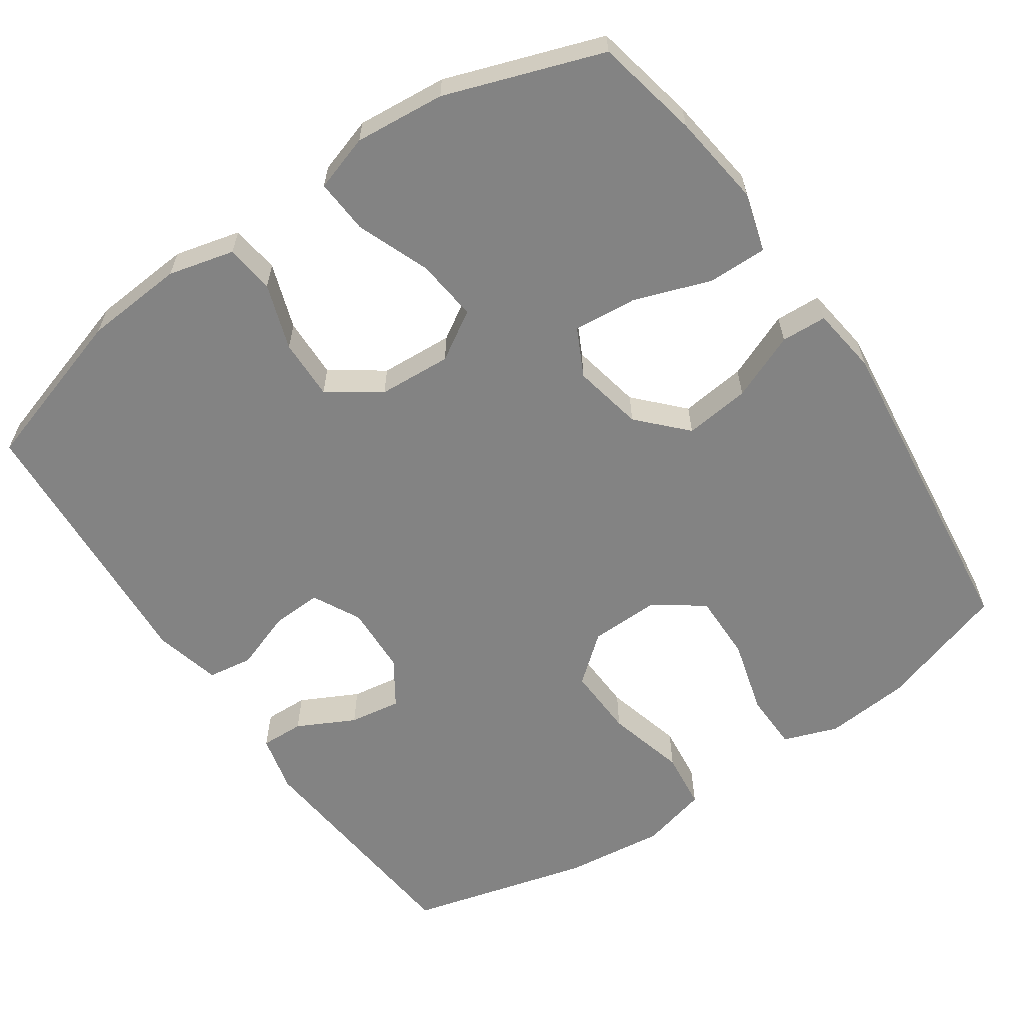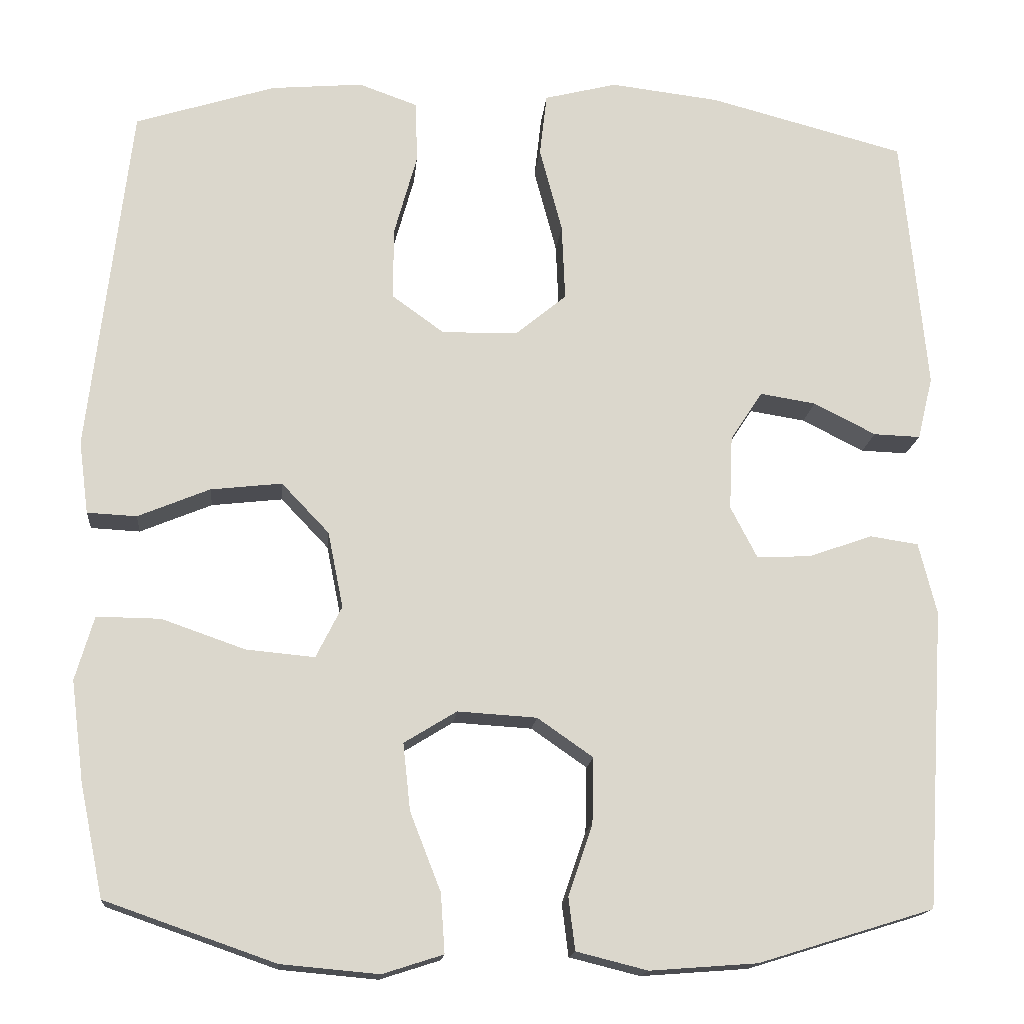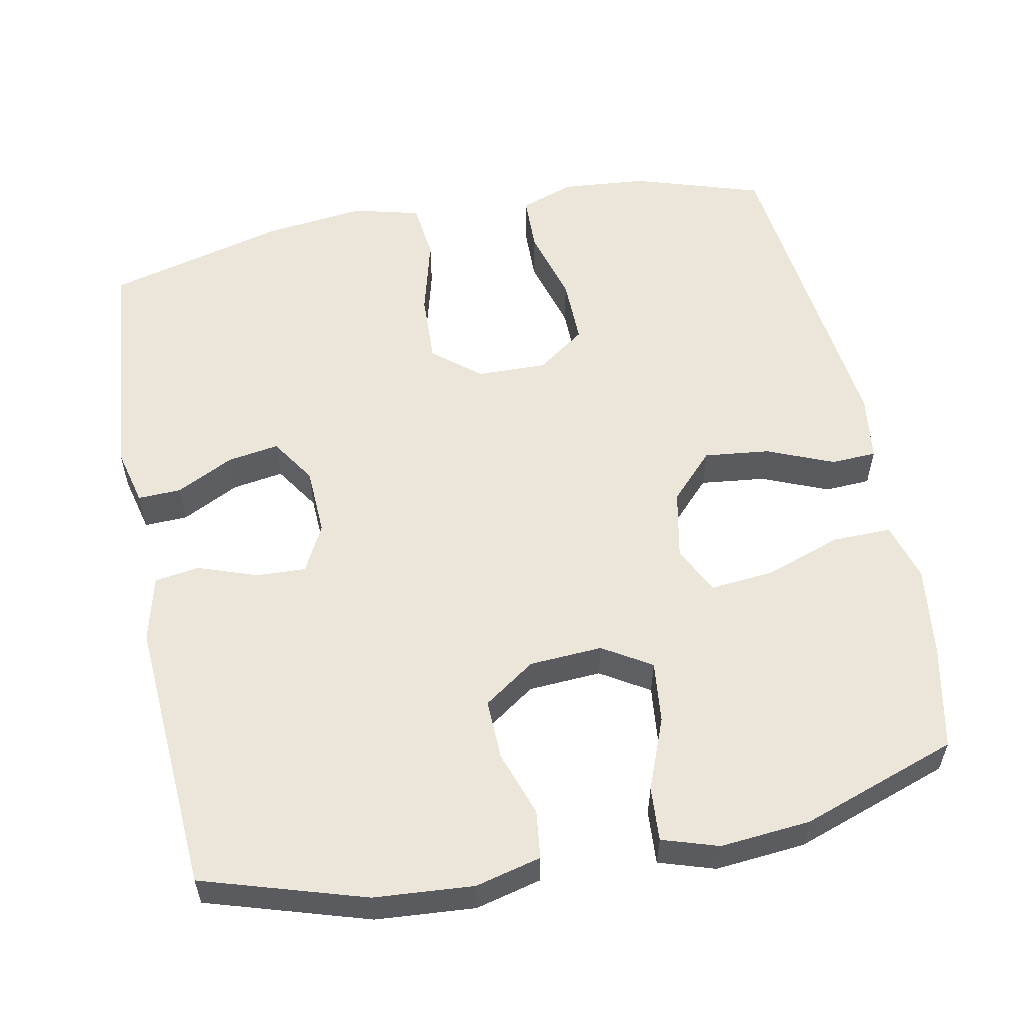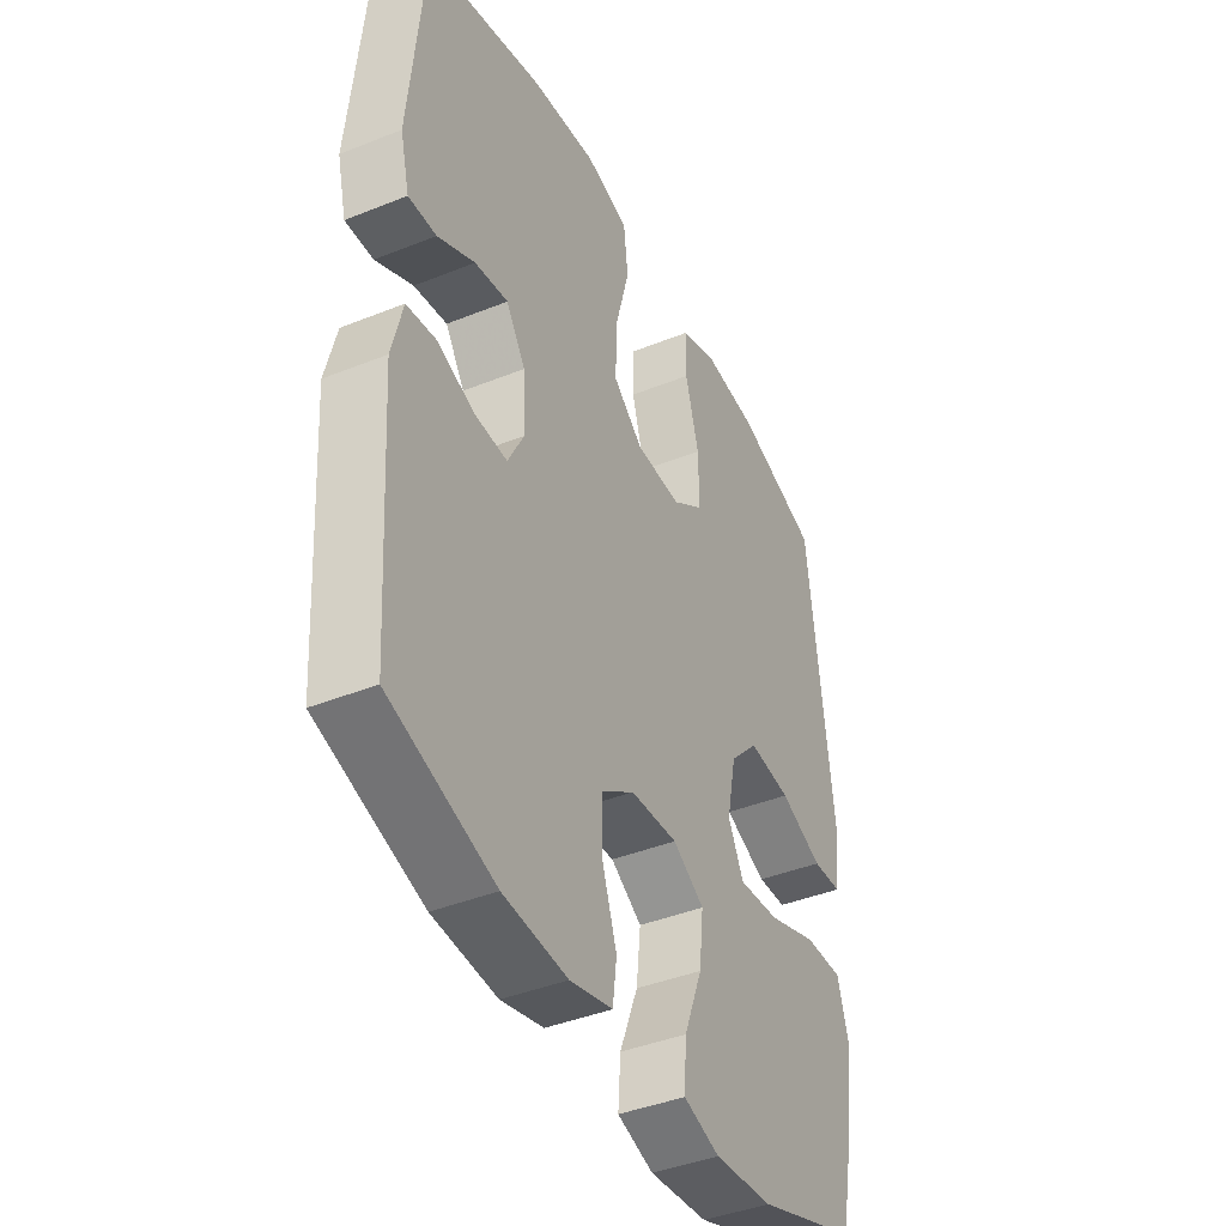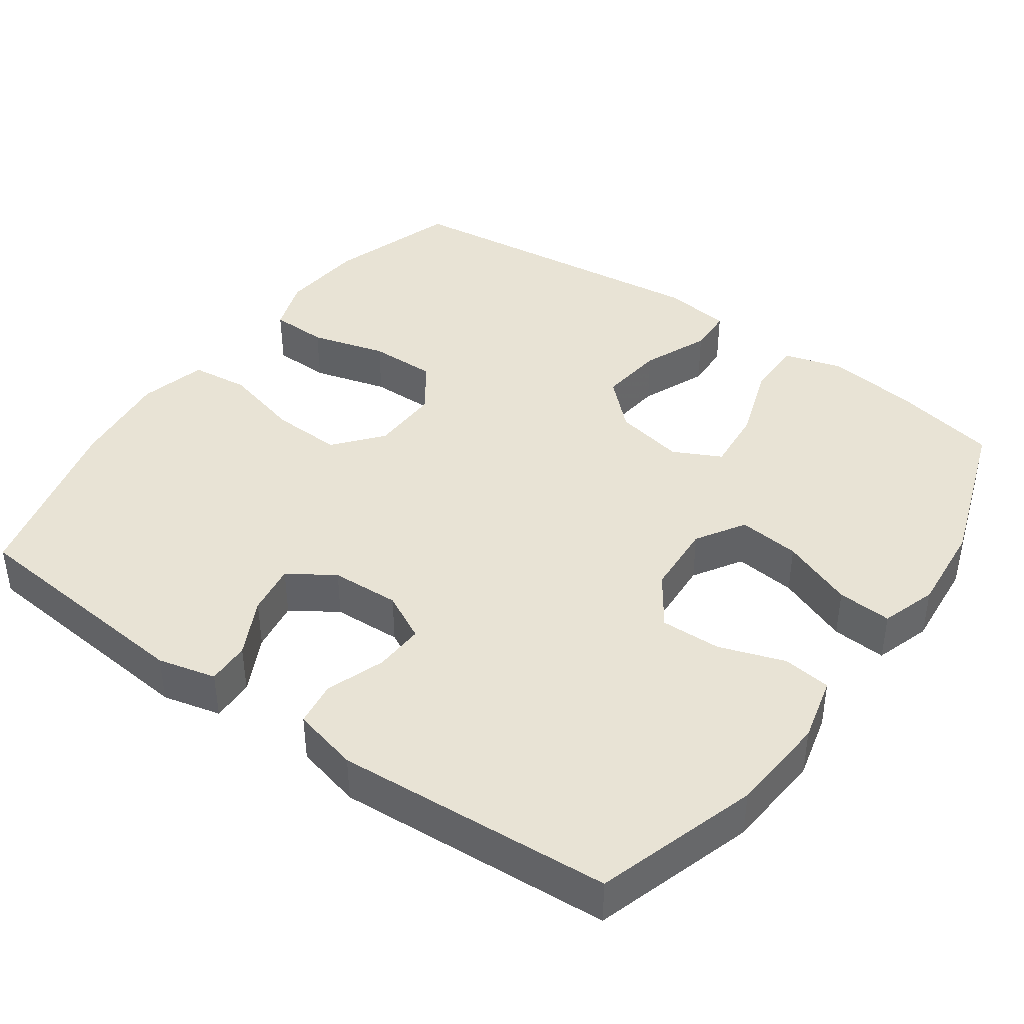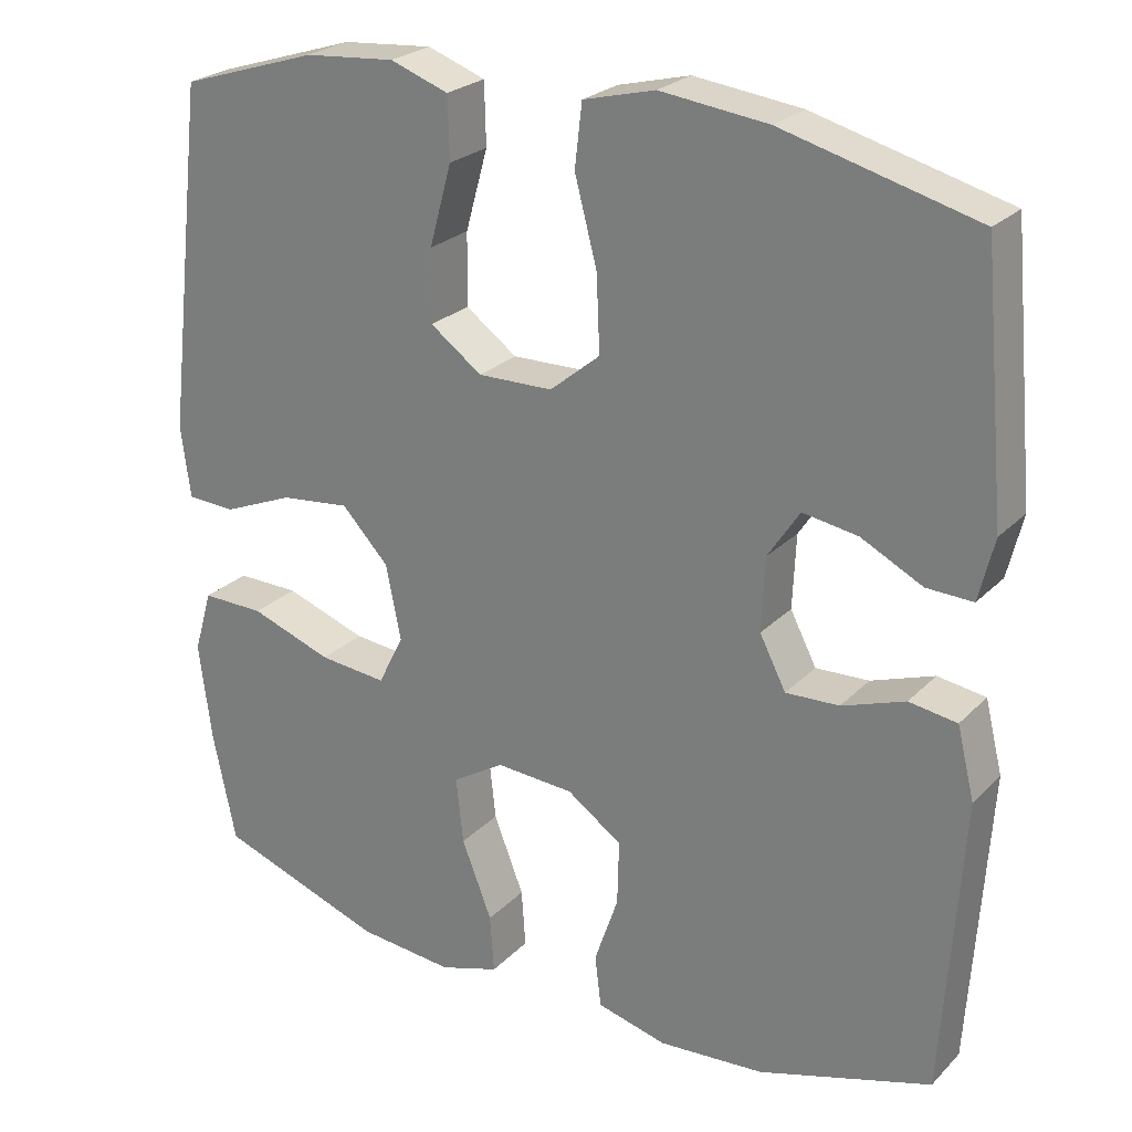
<metadata>
{"format":"obj","ext":"obj","renderer":"f3d","projection":"perspective","resolution":1024,"background":"white","views":[{"elev":-61.0,"azim":-145.6,"up":"+Y"},{"elev":-16.1,"azim":-5.3,"up":"+Z"},{"elev":56.2,"azim":168.8,"up":"+Y"},{"elev":-41.5,"azim":115.9,"up":"+Z"},{"elev":41.3,"azim":125.5,"up":"+Y"},{"elev":24.9,"azim":32.9,"up":"+Z"}]}
</metadata>
<code>
v -0.5 0.07 -0.5
v -0.529 0.07 -0.361
v -0.545 0.07 -0.237
v -0.522 0.07 -0.158
v -0.443 0.07 -0.159
v -0.34 0.07 -0.195
v -0.255 0.07 -0.203
v -0.223 0.07 -0.139
v -0.242 0.07 -0.045
v -0.301 0.07 0.017
v -0.389 0.07 0.007
v -0.478 0.07 -0.03
v -0.539 0.07 -0.027
v -0.551 0.07 0.063
v -0.5 0.07 0.5
v -0.327 0.07 0.555
v -0.213 0.07 0.565
v -0.14 0.07 0.539
v -0.138 0.07 0.462
v -0.166 0.07 0.361
v -0.167 0.07 0.271
v -0.102 0.07 0.224
v -0.008 0.07 0.226
v 0.055 0.07 0.278
v 0.051 0.07 0.373
v 0.023 0.07 0.479
v 0.032 0.07 0.557
v 0.122 0.07 0.58
v 0.257 0.07 0.564
v 0.5 0.07 0.5
v 0.53 0.07 0.18
v 0.511 0.07 0.102
v 0.453 0.07 0.104
v 0.376 0.07 0.143
v 0.307 0.07 0.154
v 0.267 0.07 0.093
v 0.263 0.07 0.001
v 0.296 0.07 -0.063
v 0.363 0.07 -0.06
v 0.442 0.07 -0.032
v 0.502 0.07 -0.041
v 0.524 0.07 -0.13
v 0.5 0.07 -0.5
v 0.283 0.07 -0.567
v 0.15 0.07 -0.577
v 0.062 0.07 -0.555
v 0.054 0.07 -0.49
v 0.084 0.07 -0.402
v 0.086 0.07 -0.321
v 0.017 0.07 -0.273
v -0.081 0.07 -0.267
v -0.146 0.07 -0.307
v -0.137 0.07 -0.39
v -0.099 0.07 -0.487
v -0.094 0.07 -0.56
v -0.169 0.07 -0.584
v -0.29 0.07 -0.573
v -0.5 0 -0.5
v -0.529 0 -0.361
v -0.545 0 -0.237
v -0.522 0 -0.158
v -0.443 0 -0.159
v -0.34 0 -0.195
v -0.255 0 -0.203
v -0.223 0 -0.139
v -0.242 0 -0.045
v -0.301 0 0.017
v -0.389 0 0.007
v -0.478 0 -0.03
v -0.539 0 -0.027
v -0.551 0 0.063
v -0.5 0 0.5
v -0.327 0 0.555
v -0.213 0 0.565
v -0.14 0 0.539
v -0.138 0 0.462
v -0.166 0 0.361
v -0.167 0 0.271
v -0.102 0 0.224
v -0.008 0 0.226
v 0.055 0 0.278
v 0.051 0 0.373
v 0.023 0 0.479
v 0.032 0 0.557
v 0.122 0 0.58
v 0.257 0 0.564
v 0.5 0 0.5
v 0.53 0 0.18
v 0.511 0 0.102
v 0.453 0 0.104
v 0.376 0 0.143
v 0.307 0 0.154
v 0.267 0 0.093
v 0.263 0 0.001
v 0.296 0 -0.063
v 0.363 0 -0.06
v 0.442 0 -0.032
v 0.502 0 -0.041
v 0.524 0 -0.13
v 0.5 0 -0.5
v 0.283 0 -0.567
v 0.15 0 -0.577
v 0.062 0 -0.555
v 0.054 0 -0.49
v 0.084 0 -0.402
v 0.086 0 -0.321
v 0.017 0 -0.273
v -0.081 0 -0.267
v -0.146 0 -0.307
v -0.137 0 -0.39
v -0.099 0 -0.487
v -0.094 0 -0.56
v -0.169 0 -0.584
v -0.29 0 -0.573
f 53 54 55 56
f 52 53 56 57
f 45 46 47 48
f 45 48 49
f 44 45 49
f 43 44 49
f 42 43 49 50
f 39 40 41 42
f 38 39 42 50
f 31 32 33 34
f 31 34 35
f 30 31 35
f 29 30 35 36
f 25 26 27 28
f 24 25 28 29
f 17 18 19 20
f 17 20 21
f 16 17 21
f 15 16 21
f 14 15 21 22
f 11 12 13 14
f 10 11 14 22
f 3 4 5 6
f 3 6 7
f 2 3 7
f 52 57 1 2
f 51 52 2 7
f 37 38 50 51
f 37 51 7 8
f 24 29 36 37
f 23 24 37 8
f 9 10 22 23
f 8 9 23
f 113 112 111 110
f 114 113 110 109
f 105 104 103 102
f 106 105 102
f 106 102 101
f 106 101 100
f 107 106 100 99
f 99 98 97 96
f 107 99 96 95
f 91 90 89 88
f 92 91 88
f 92 88 87
f 93 92 87 86
f 85 84 83 82
f 86 85 82 81
f 77 76 75 74
f 78 77 74
f 78 74 73
f 78 73 72
f 79 78 72 71
f 71 70 69 68
f 79 71 68 67
f 63 62 61 60
f 64 63 60
f 64 60 59
f 59 58 114 109
f 64 59 109 108
f 108 107 95 94
f 65 64 108 94
f 94 93 86 81
f 65 94 81 80
f 80 79 67 66
f 80 66 65
f 1 58 59 2
f 2 59 60 3
f 3 60 61 4
f 4 61 62 5
f 5 62 63 6
f 6 63 64 7
f 7 64 65 8
f 8 65 66 9
f 9 66 67 10
f 10 67 68 11
f 11 68 69 12
f 12 69 70 13
f 13 70 71 14
f 14 71 72 15
f 15 72 73 16
f 16 73 74 17
f 17 74 75 18
f 18 75 76 19
f 19 76 77 20
f 20 77 78 21
f 21 78 79 22
f 22 79 80 23
f 23 80 81 24
f 24 81 82 25
f 25 82 83 26
f 26 83 84 27
f 27 84 85 28
f 28 85 86 29
f 29 86 87 30
f 30 87 88 31
f 31 88 89 32
f 32 89 90 33
f 33 90 91 34
f 34 91 92 35
f 35 92 93 36
f 36 93 94 37
f 37 94 95 38
f 38 95 96 39
f 39 96 97 40
f 40 97 98 41
f 41 98 99 42
f 42 99 100 43
f 43 100 101 44
f 44 101 102 45
f 45 102 103 46
f 46 103 104 47
f 47 104 105 48
f 48 105 106 49
f 49 106 107 50
f 50 107 108 51
f 51 108 109 52
f 52 109 110 53
f 53 110 111 54
f 54 111 112 55
f 55 112 113 56
f 56 113 114 57
f 57 114 58 1

</code>
